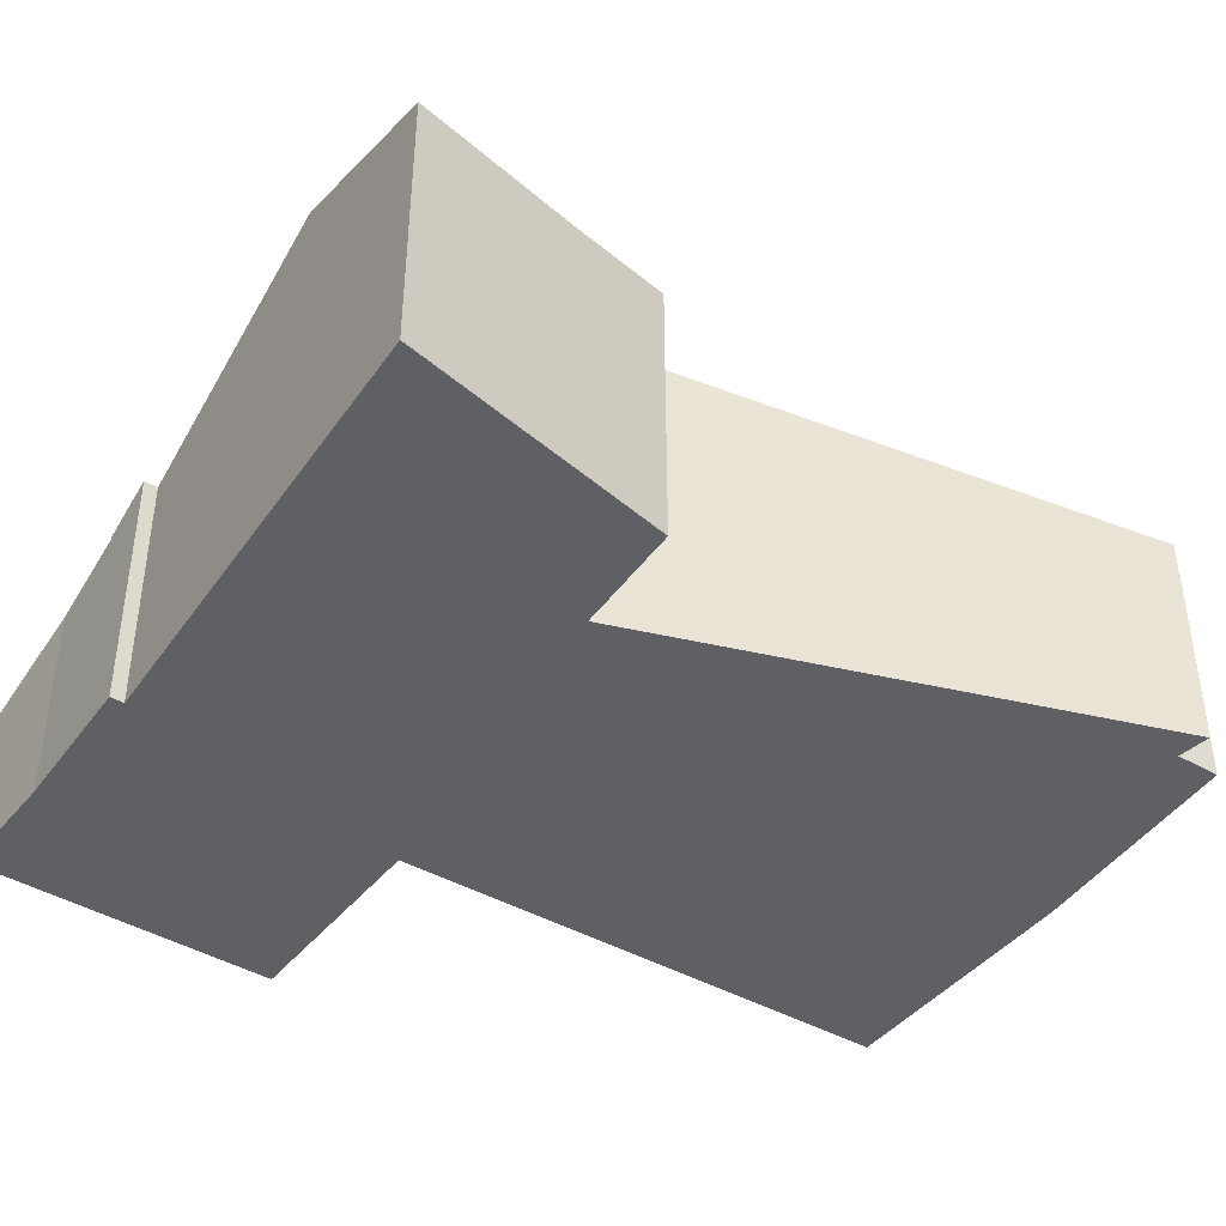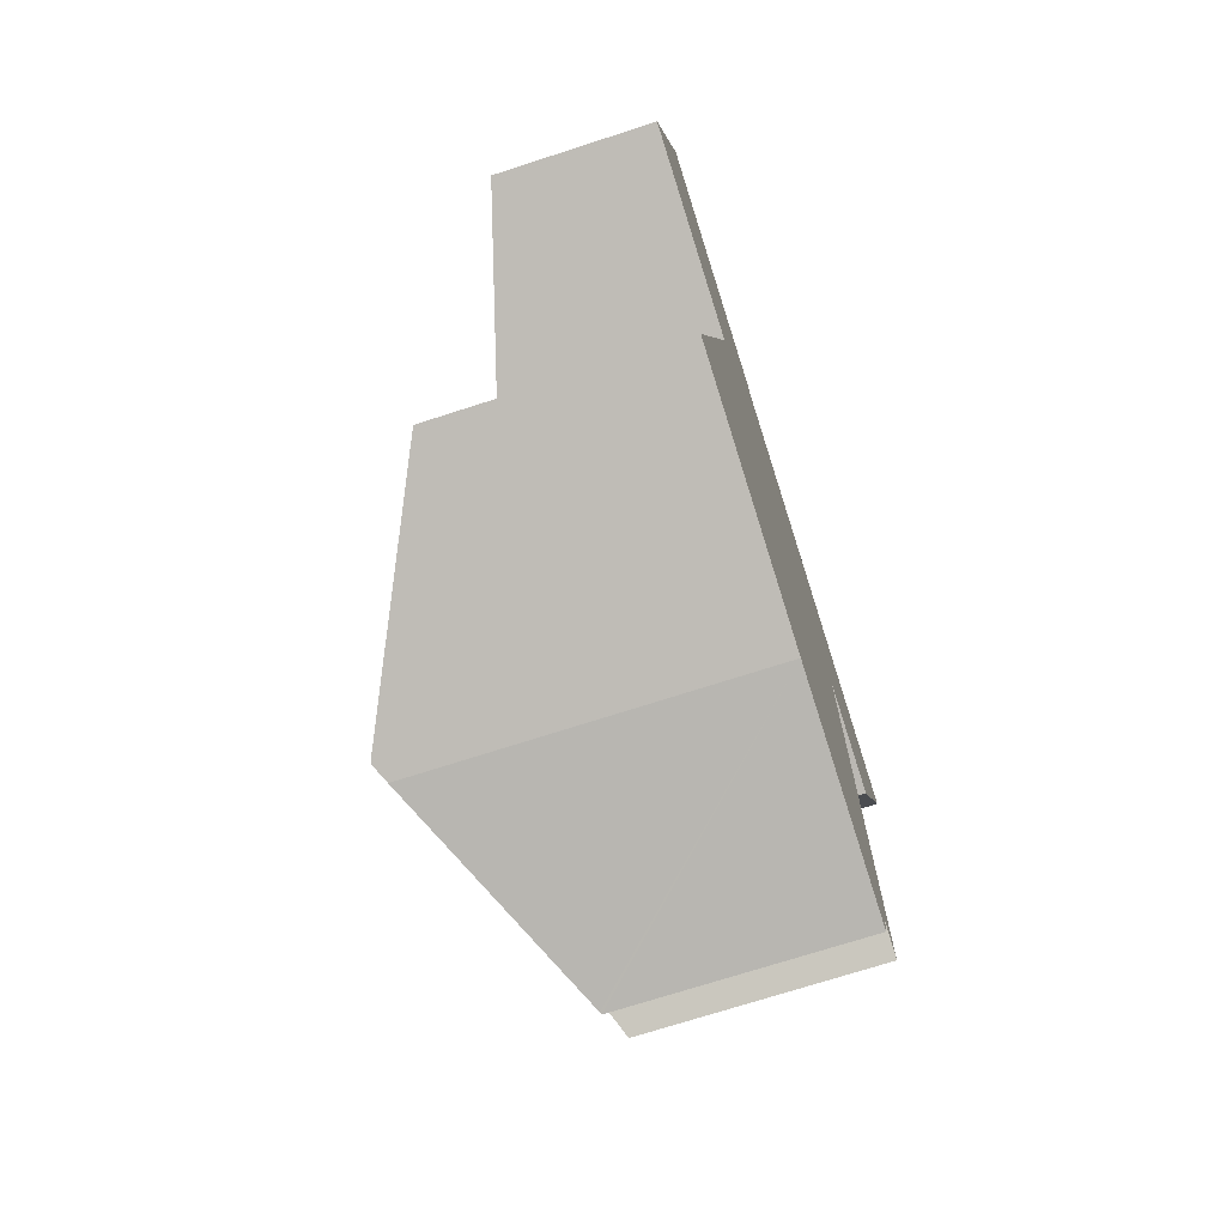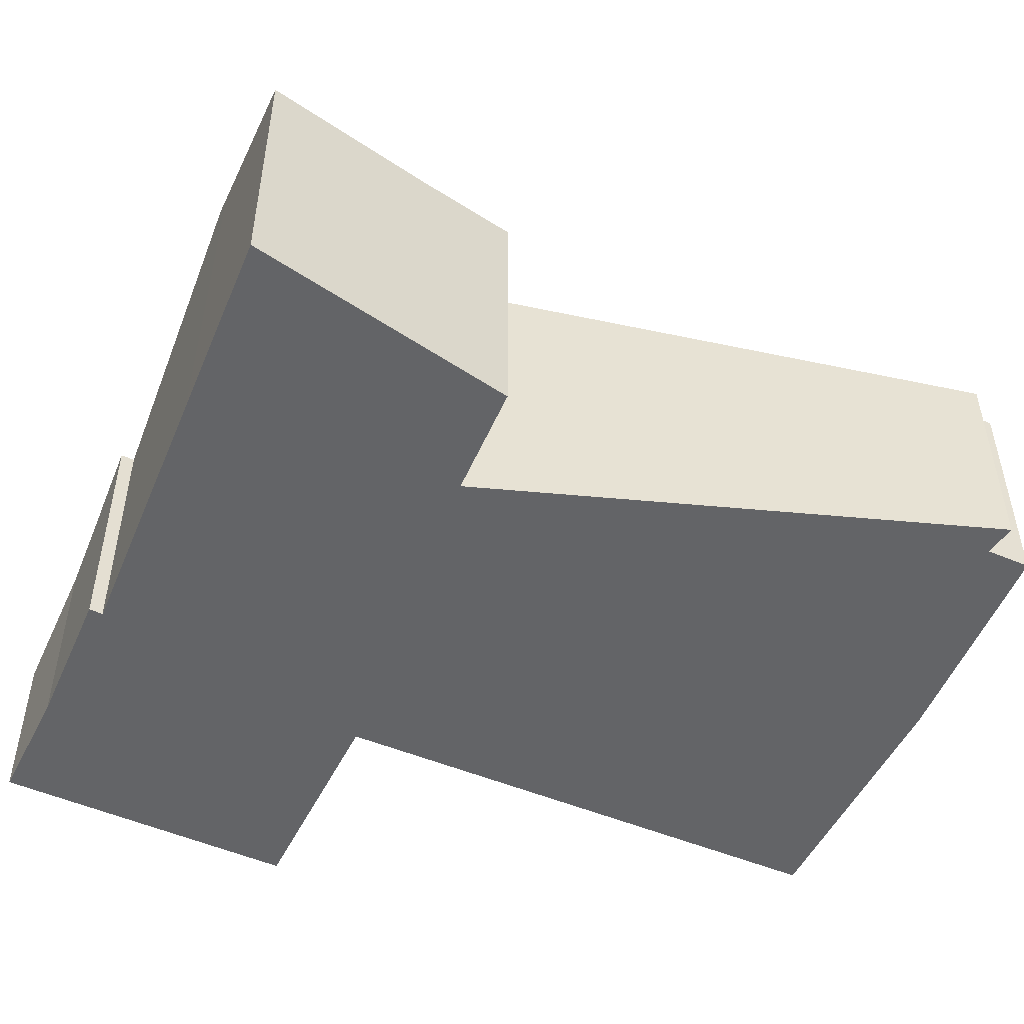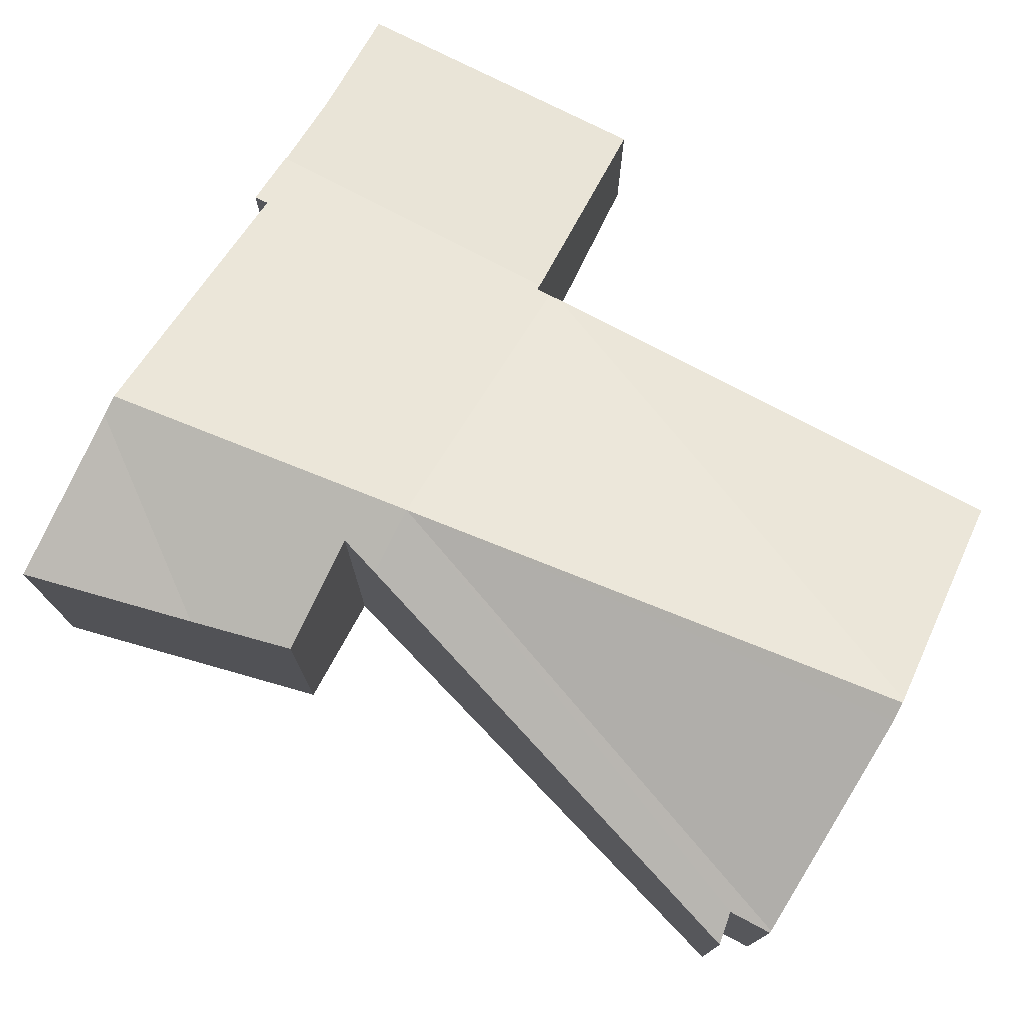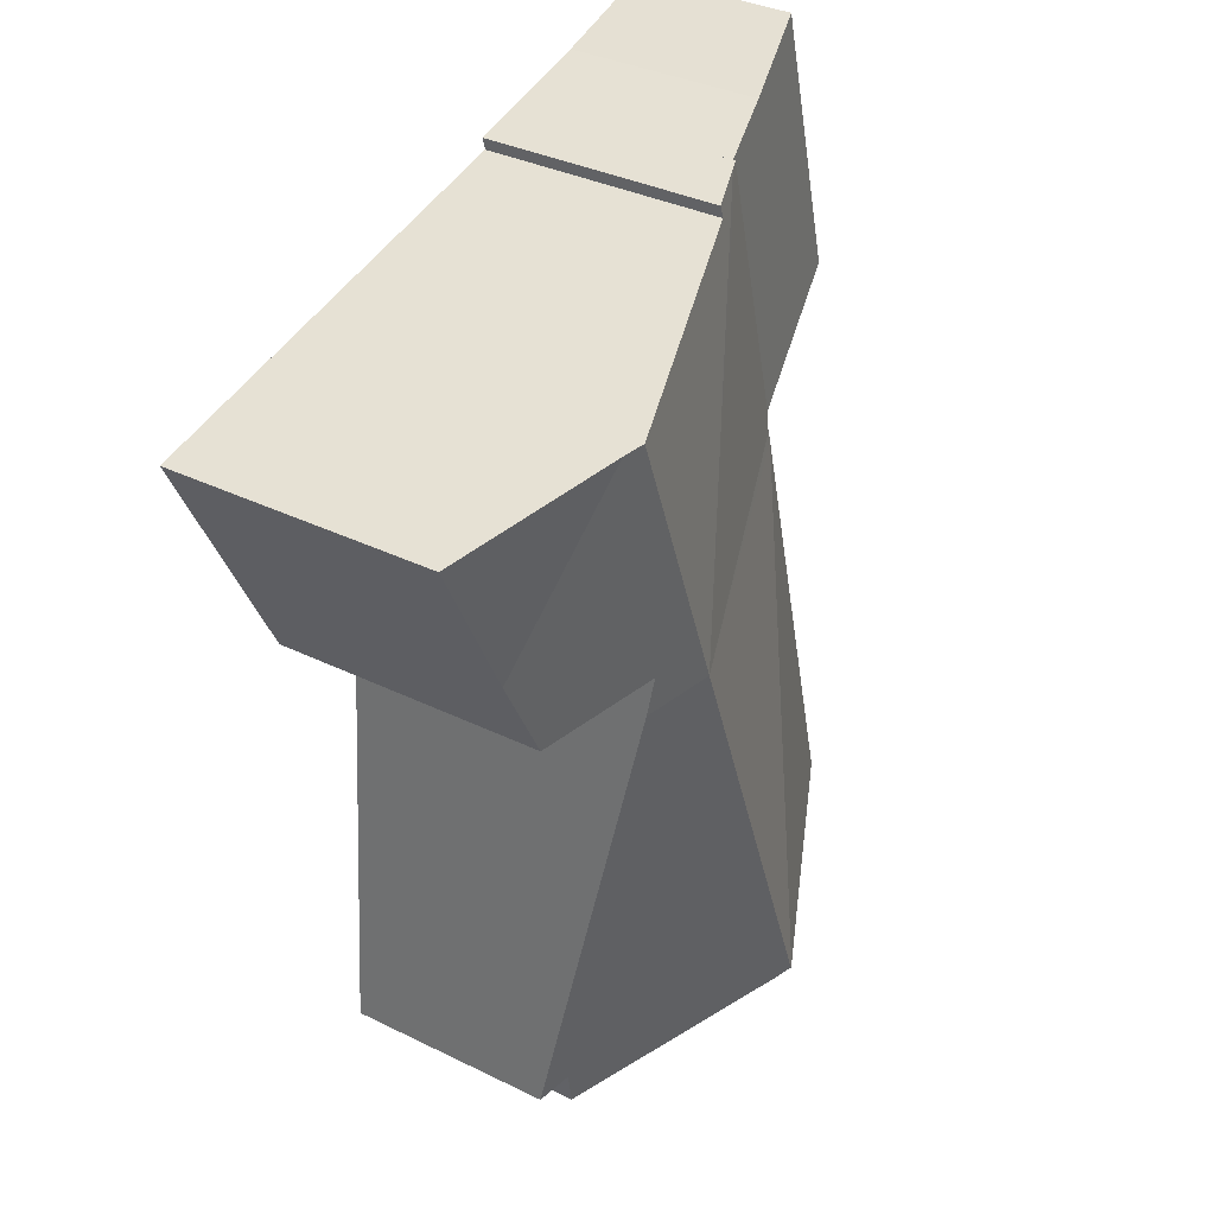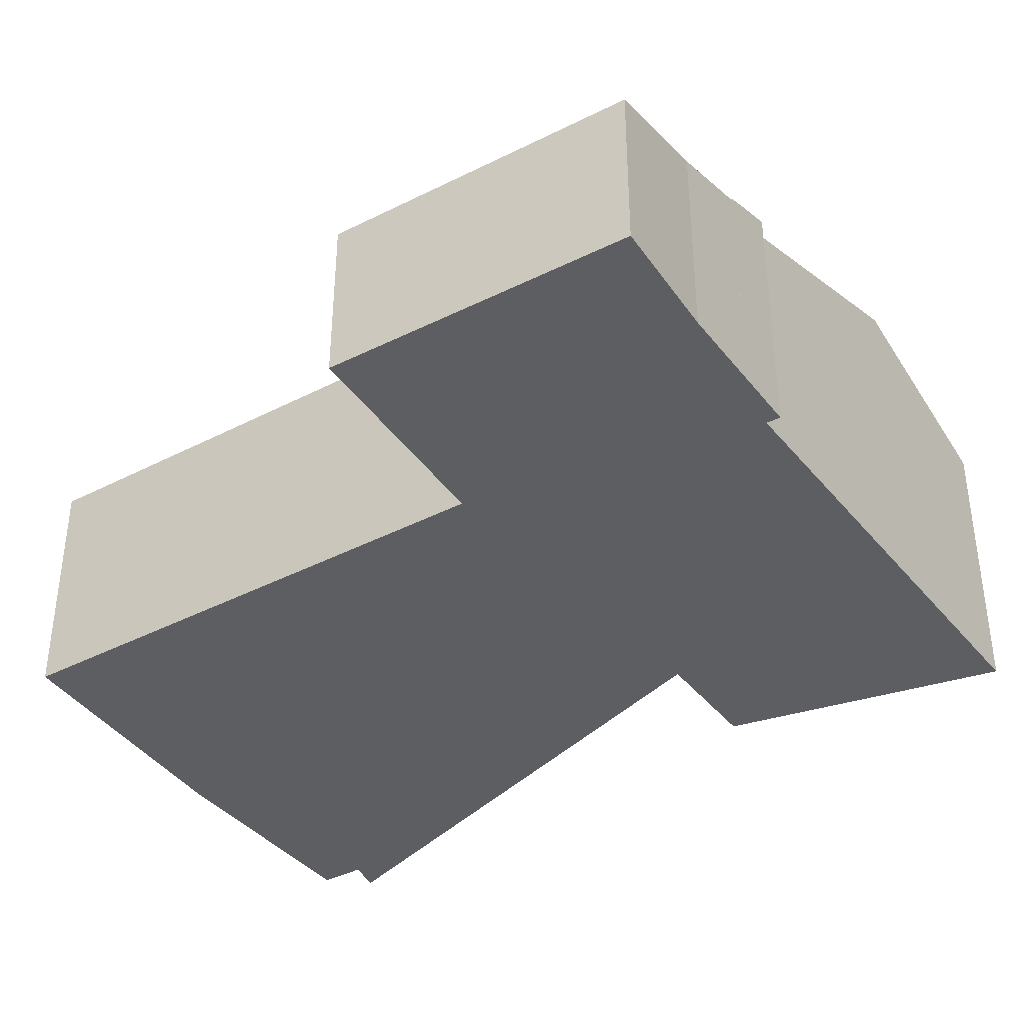
<metadata>
{"format":"obj","ext":"obj","renderer":"f3d","projection":"perspective","resolution":1024,"background":"white","views":[{"elev":-42.9,"azim":70.5,"up":"+Y"},{"elev":-71.0,"azim":-72.0,"up":"+Z"},{"elev":-51.2,"azim":80.2,"up":"+Y"},{"elev":76.4,"azim":132.2,"up":"+Y"},{"elev":34.7,"azim":123.4,"up":"+Z"},{"elev":-39.3,"azim":-42.7,"up":"+Y"}]}
</metadata>
<code>
v  5.036 4.144 4.273
v  3.764 4.182 -1.078
v  3.668 4.144 -1.051
v  8.879 6.203 -2.56
v  5.235 4.221 4.225
v  3.699 4.182 -1.33
v  6.083 4.518 4.02
v  6.01 4.523 3.78
v  10.85 6.203 2.71
v  12.8 5.023 -0.866
v  11.2 6.066 2.632
v  14.21 5.023 1.966
v  11.97 5.096 -2.542
v  9.969 5.878 -2.068
v  10.02 5.757 -2.832
v  9.868 4.198 -12.16
v  10.11 4.245 -11.41
v  9.908 4.183 -12.17
v  10.6 4.144 -11
v  10.35 4.144 -11.51
v  10.64 4.015 -11.65
v  5.954 6.049 -11.32
v  5.637 6.203 -11.23
v  5.574 6.178 -11.21
v  3.647 4.19 -1.533
v  1.461 4.19 -10.04
v  1.461 6.146e-16 -10.04
v  3.764 6.601e-17 -1.078
v  3.647 9.387e-17 -1.533
v  3.699 8.144e-17 -1.33
v  3.668 6.436e-17 -1.051
v  5.036 -2.616e-16 4.273
v  14.21 -1.204e-16 1.966
v  11.97 1.557e-16 -2.542
v  12.8 5.303e-17 -0.866
v  9.969 1.266e-16 -2.068
v  5.954 6.934e-16 -11.32
v  9.908 7.452e-16 -12.17
v  9.868 7.446e-16 -12.16
v  5.637 6.878e-16 -11.23
v  5.574 6.867e-16 -11.21
v  6.083 -2.462e-16 4.02
v  5.235 -2.587e-16 4.225
v  6.01 -2.315e-16 3.78
v  10.85 -1.659e-16 2.71
v  11.2 -1.612e-16 2.632
v  10.02 1.734e-16 -2.832
v  10.6 6.736e-16 -11
v  10.64 7.134e-16 -11.65
v  10.11 6.984e-16 -11.41
v  10.35 7.05e-16 -11.51
v  0 3.003 1.839e-16
v  5.036 4.101 4.273
v  3.668 4.101 -1.051
v  3.52 3.652 4.64
v  1.451 3.031 5.253
v  3.52 -2.841e-16 4.64
v  1.451 -3.217e-16 5.253
v  0 0 0
g defaultobject
f 1 2 3
f 2 1 4
f 4 1 5
f 4 6 2
f 7 8 5
f 8 4 5
f 4 8 9
f 10 11 12
f 10 13 11
f 9 11 13
f 14 9 13
f 4 9 14
f 15 4 14
f 16 17 18
f 17 16 4
f 17 4 19
f 19 4 15
f 20 19 21
f 19 20 17
f 22 4 16
f 4 22 23
f 24 4 23
f 4 24 25
f 4 25 6
f 25 24 26
f 27 25 26
f 25 27 6
f 6 27 2
f 2 27 28
f 28 27 29
f 28 29 30
f 31 1 3
f 1 31 32
f 28 3 2
f 3 28 31
f 33 10 12
f 10 33 13
f 13 33 34
f 34 33 35
f 13 36 14
f 36 13 34
f 16 37 22
f 37 16 18
f 37 18 38
f 37 38 39
f 22 24 23
f 24 22 26
f 26 22 37
f 26 37 40
f 26 40 27
f 27 40 41
f 5 42 7
f 42 5 1
f 42 1 32
f 42 32 43
f 44 9 8
f 9 44 11
f 11 44 45
f 11 45 12
f 12 45 33
f 33 45 46
f 7 44 8
f 44 7 42
f 36 15 14
f 15 36 19
f 19 36 47
f 19 47 48
f 19 48 21
f 21 48 49
f 50 18 17
f 18 50 38
f 20 50 17
f 50 20 21
f 50 21 49
f 50 49 51
f 48 51 49
f 51 48 50
f 40 29 27
f 29 40 37
f 29 37 39
f 29 39 38
f 29 38 50
f 29 50 48
f 29 48 47
f 29 47 30
f 30 47 28
f 33 44 35
f 44 33 45
f 45 33 46
f 28 32 31
f 32 28 47
f 32 47 36
f 32 36 34
f 32 34 35
f 32 35 44
f 32 44 42
f 32 42 43
f 52 53 54
f 53 52 55
f 55 52 56
f 56 57 55
f 57 56 58
f 55 32 53
f 32 55 57
f 32 54 53
f 54 32 31
f 31 52 54
f 52 31 59
f 52 58 56
f 58 52 59
f 57 31 32
f 31 57 58
f 31 58 59

</code>
